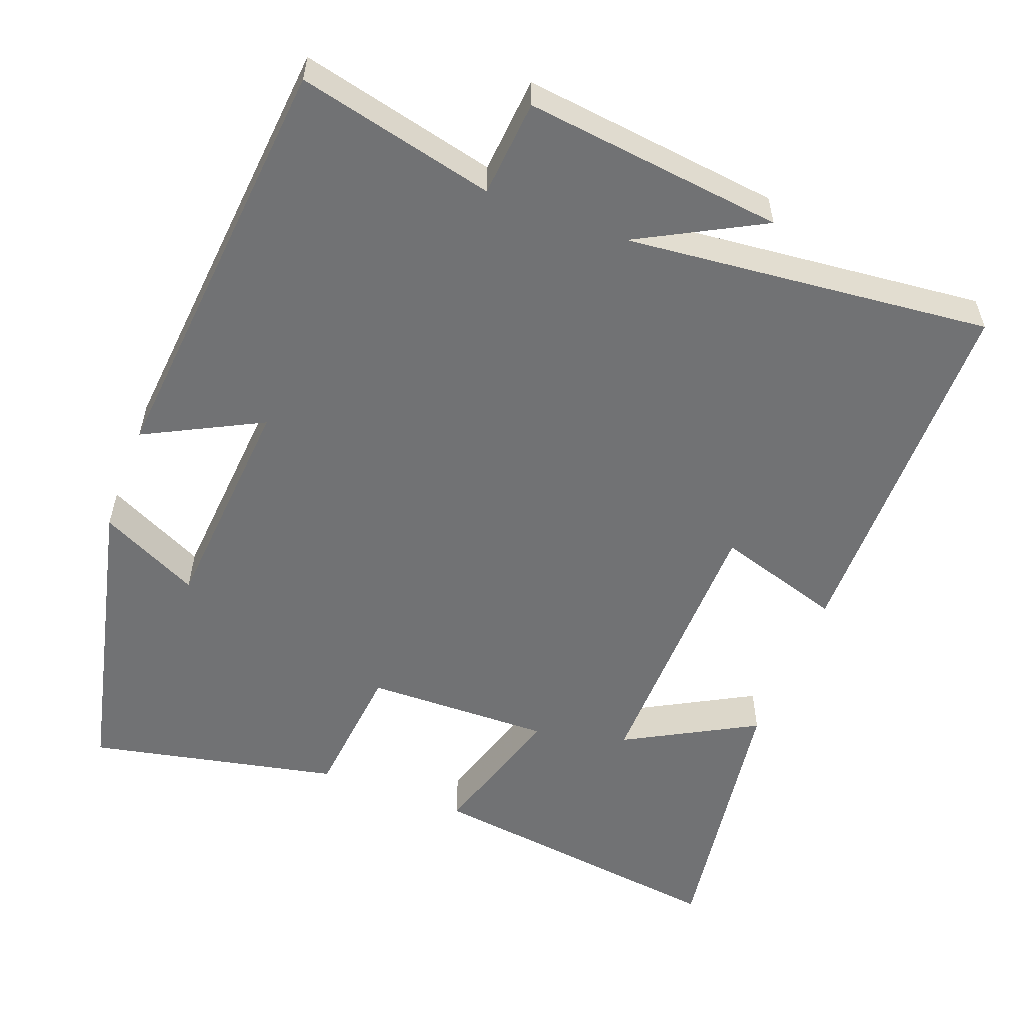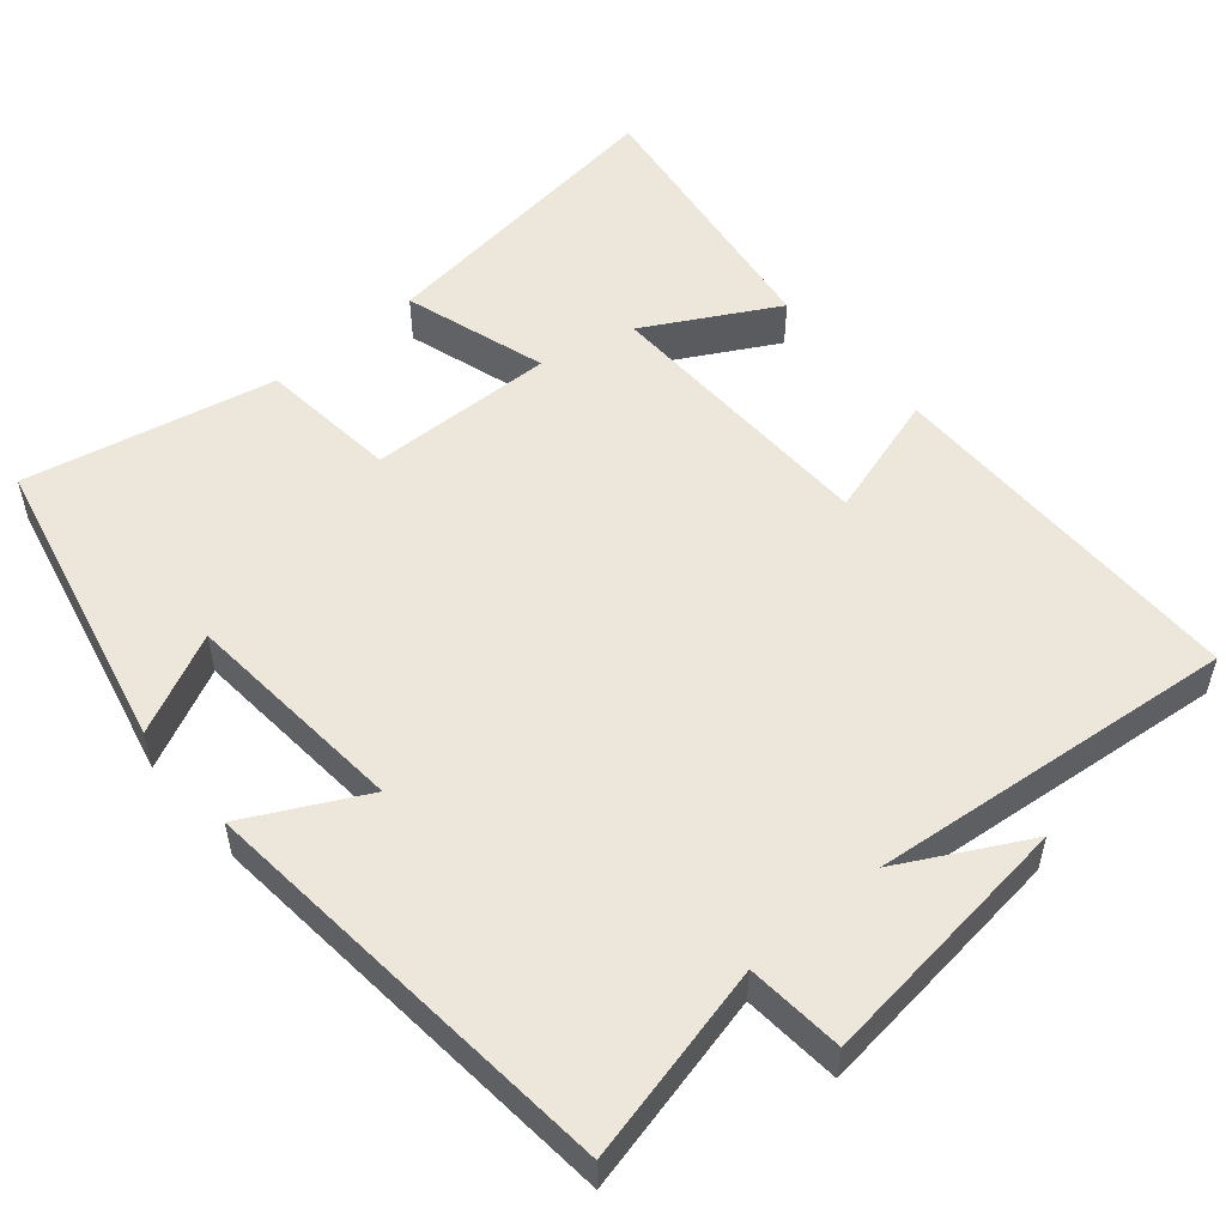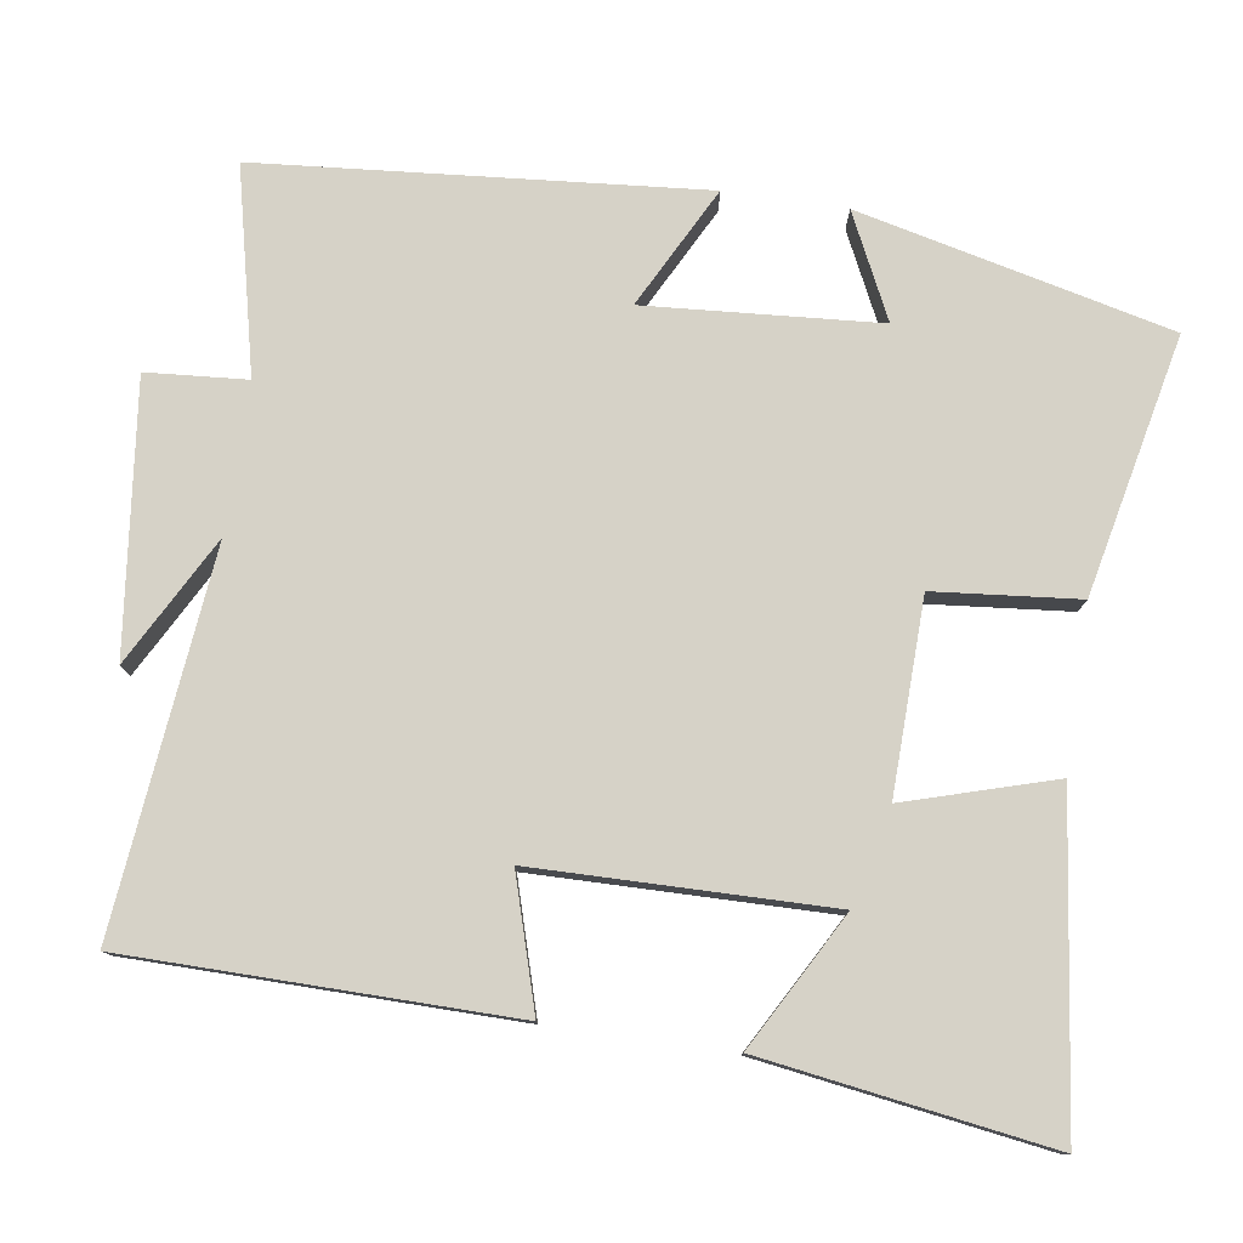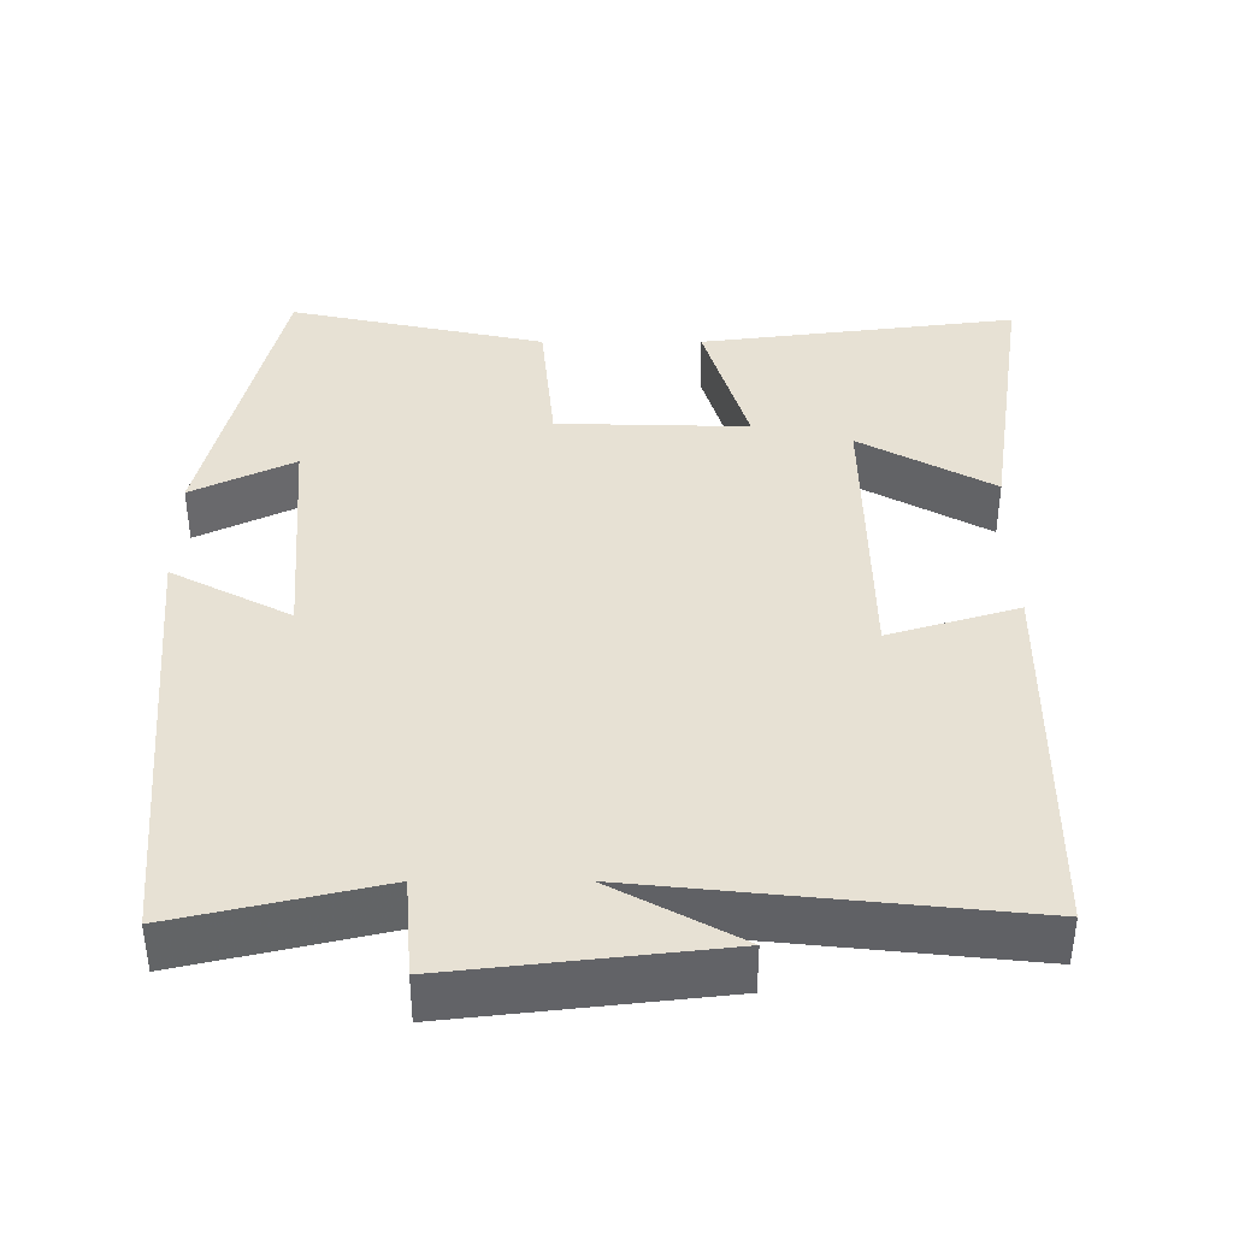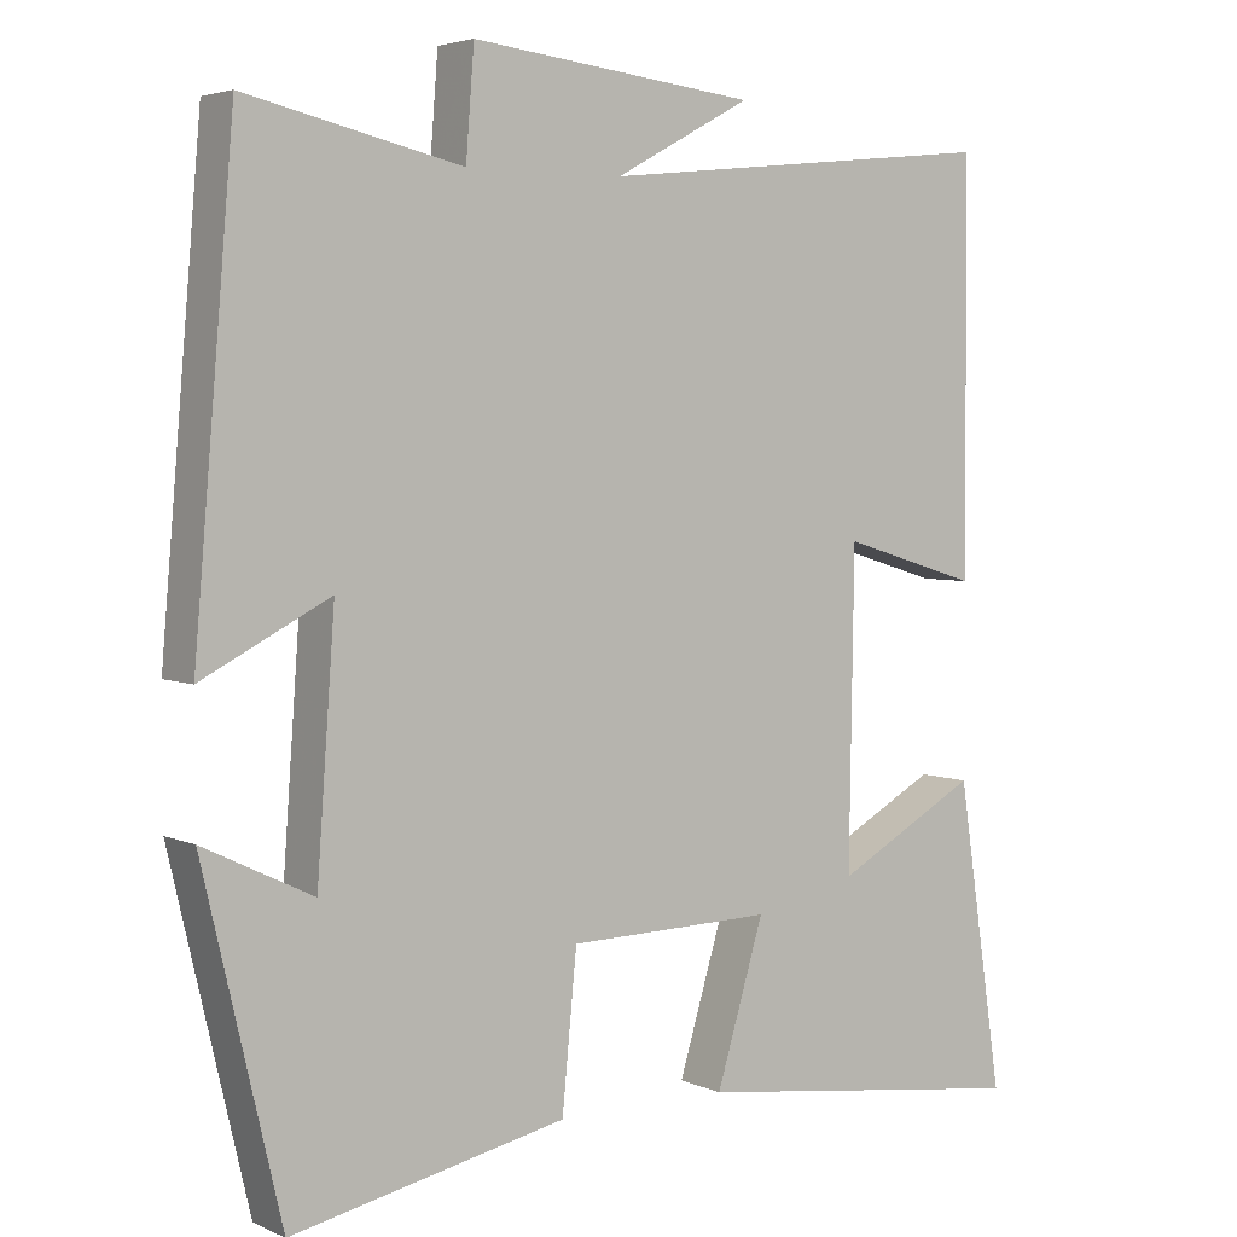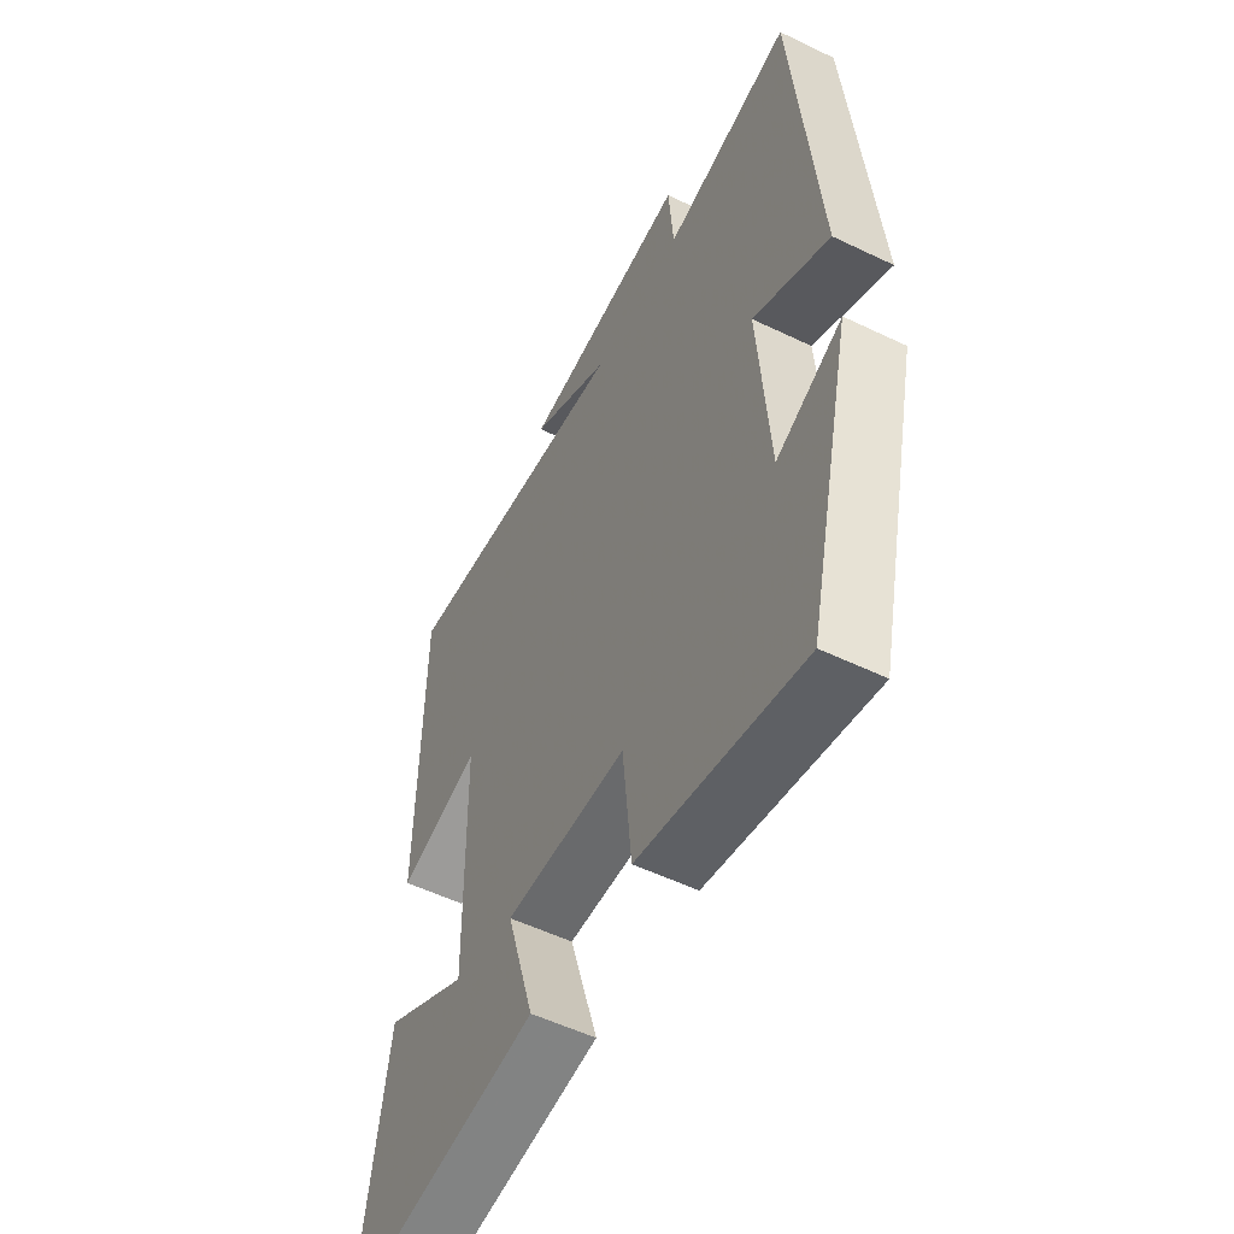
<metadata>
{"format":"obj","ext":"obj","renderer":"f3d","projection":"perspective","resolution":1024,"background":"white","views":[{"elev":-55.5,"azim":-21.0,"up":"+Y"},{"elev":53.0,"azim":-40.7,"up":"+Y"},{"elev":78.5,"azim":98.5,"up":"+Y"},{"elev":39.4,"azim":0.0,"up":"+Y"},{"elev":4.1,"azim":-35.4,"up":"+Z"},{"elev":-54.2,"azim":-117.1,"up":"+Z"}]}
</metadata>
<code>
v -0.405 0.07 -0.572
v -0.5 0.07 -0.167
v -0.366 0.07 -0.232
v -0.344 0.07 0.07
v -0.5 0.07 -0.011
v -0.451 0.07 0.561
v -0.187 0.07 0.5
v -0.177 0.07 0.63
v 0.171 0.07 0.59
v 0.005 0.07 0.5
v 0.495 0.07 0.551
v 0.5 0.07 0.055
v 0.331 0.07 0.106
v 0.325 0.07 -0.276
v 0.5 0.07 -0.179
v 0.556 0.07 -0.553
v 0.14 0.07 -0.5
v 0.198 0.07 -0.307
v -0.052 0.07 -0.313
v -0.07 0.07 -0.5
v -0.405 0 -0.572
v -0.5 0 -0.167
v -0.366 0 -0.232
v -0.344 0 0.07
v -0.5 0 -0.011
v -0.451 0 0.561
v -0.187 0 0.5
v -0.177 0 0.63
v 0.171 0 0.59
v 0.005 0 0.5
v 0.495 0 0.551
v 0.5 0 0.055
v 0.331 0 0.106
v 0.325 0 -0.276
v 0.5 0 -0.179
v 0.556 0 -0.553
v 0.14 0 -0.5
v 0.198 0 -0.307
v -0.052 0 -0.313
v -0.07 0 -0.5
f 19 20 1
f 16 17 18
f 14 15 16
f 14 16 18
f 13 14 18 19
f 10 11 12 13
f 7 8 9 10
f 13 19 1
f 10 13 1
f 7 10 1
f 4 5 6 7
f 1 2 3
f 7 1 3
f 3 4 7
f 21 40 39
f 38 37 36
f 36 35 34
f 38 36 34
f 39 38 34 33
f 33 32 31 30
f 30 29 28 27
f 21 39 33
f 21 33 30
f 21 30 27
f 27 26 25 24
f 23 22 21
f 23 21 27
f 27 24 23
f 1 21 22 2
f 2 22 23 3
f 3 23 24 4
f 4 24 25 5
f 5 25 26 6
f 6 26 27 7
f 7 27 28 8
f 8 28 29 9
f 9 29 30 10
f 10 30 31 11
f 11 31 32 12
f 12 32 33 13
f 13 33 34 14
f 14 34 35 15
f 15 35 36 16
f 16 36 37 17
f 17 37 38 18
f 18 38 39 19
f 19 39 40 20
f 20 40 21 1

</code>
